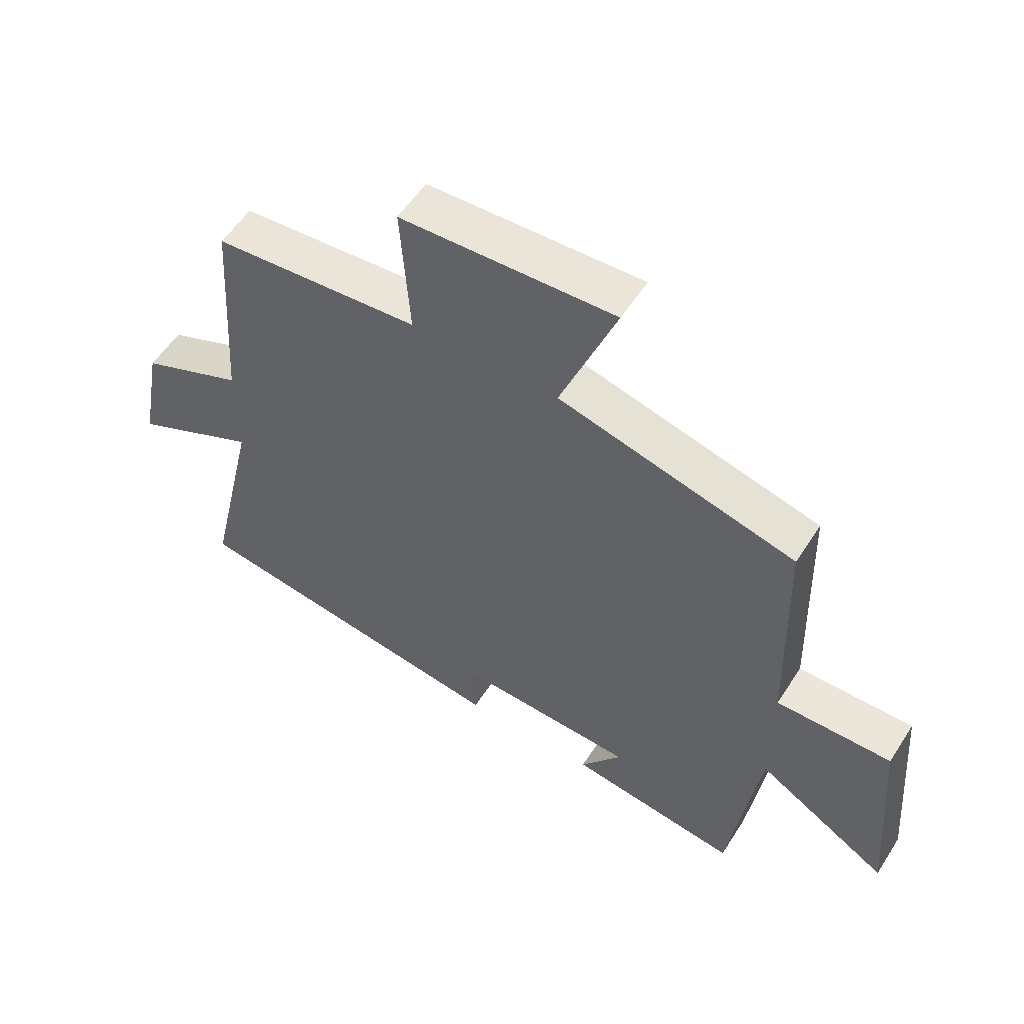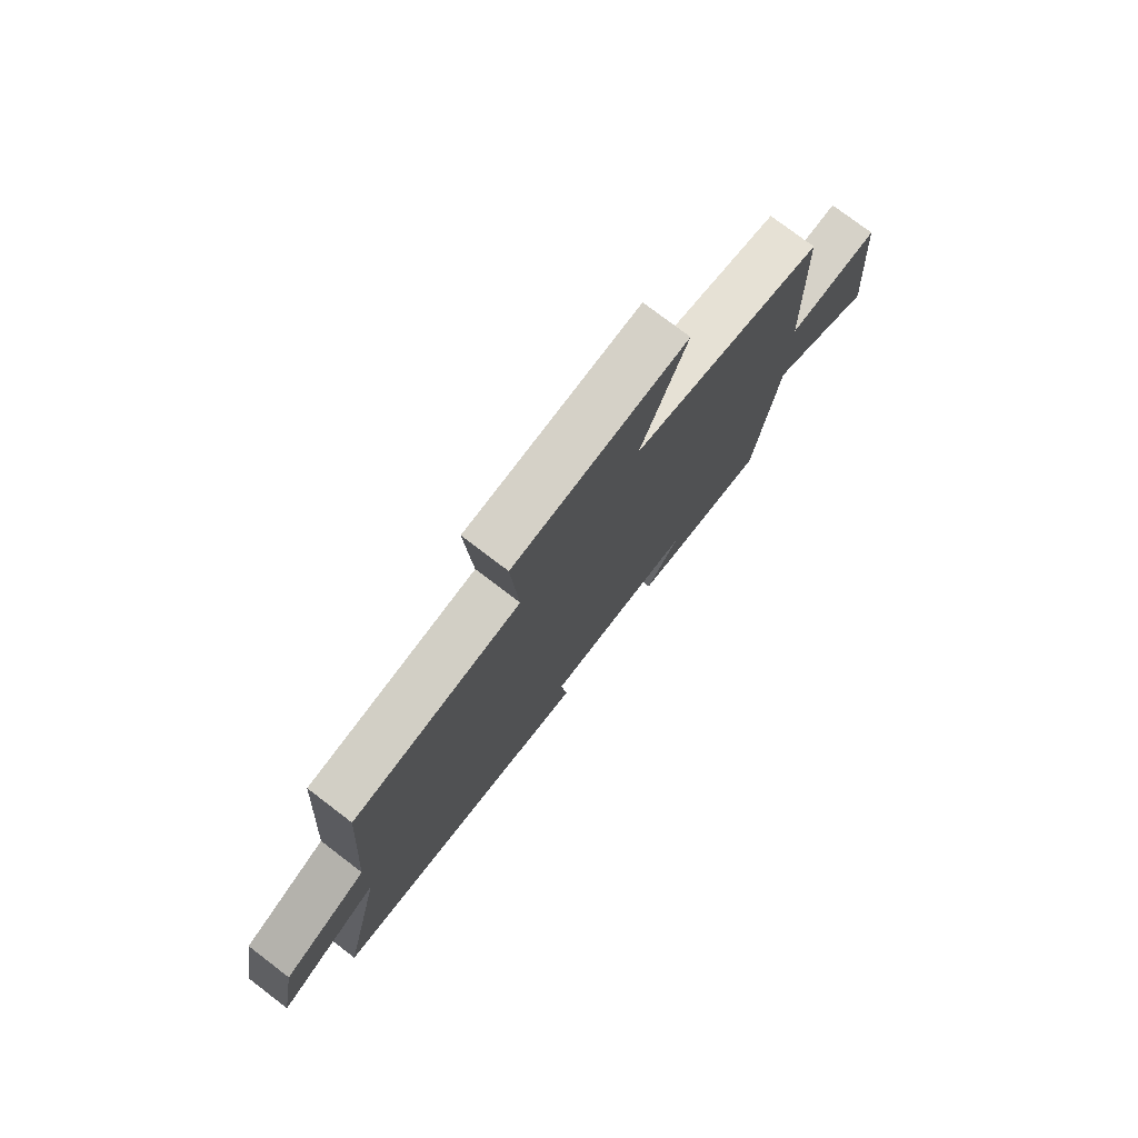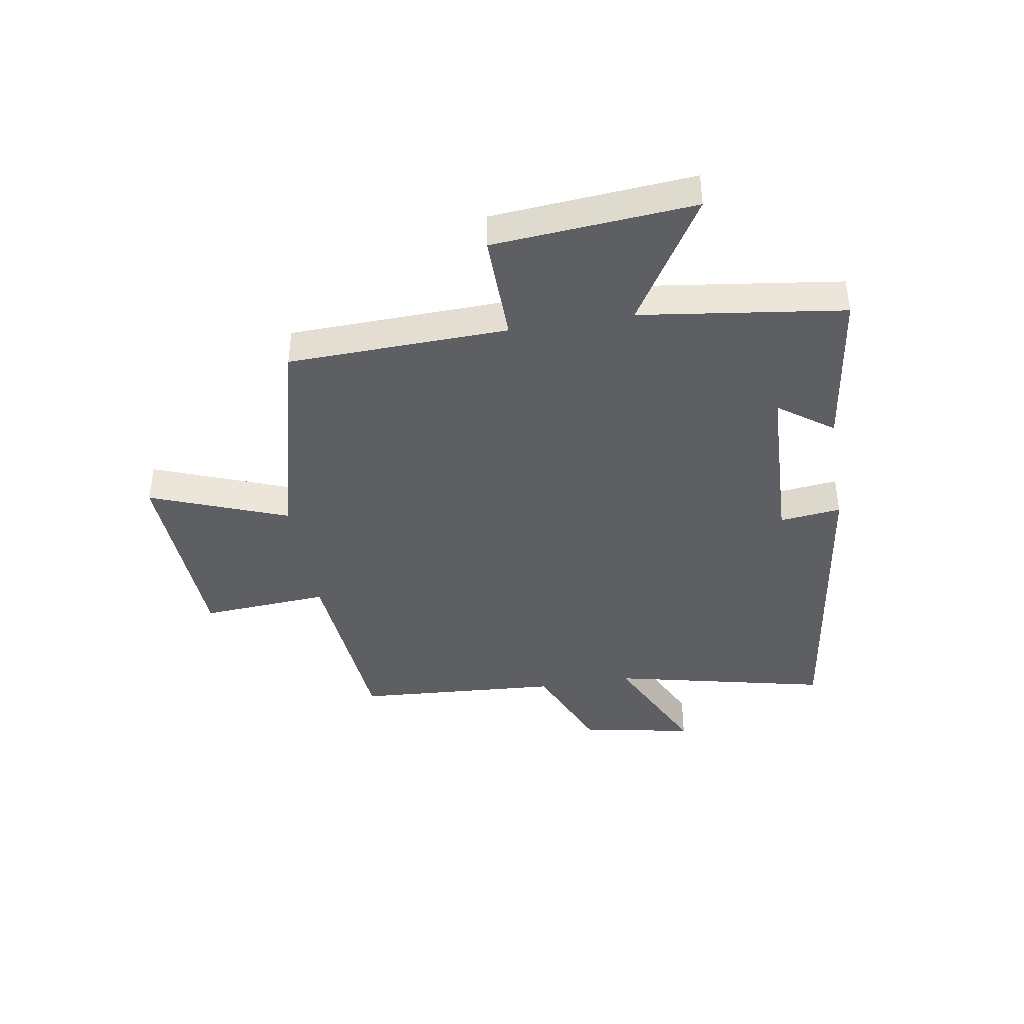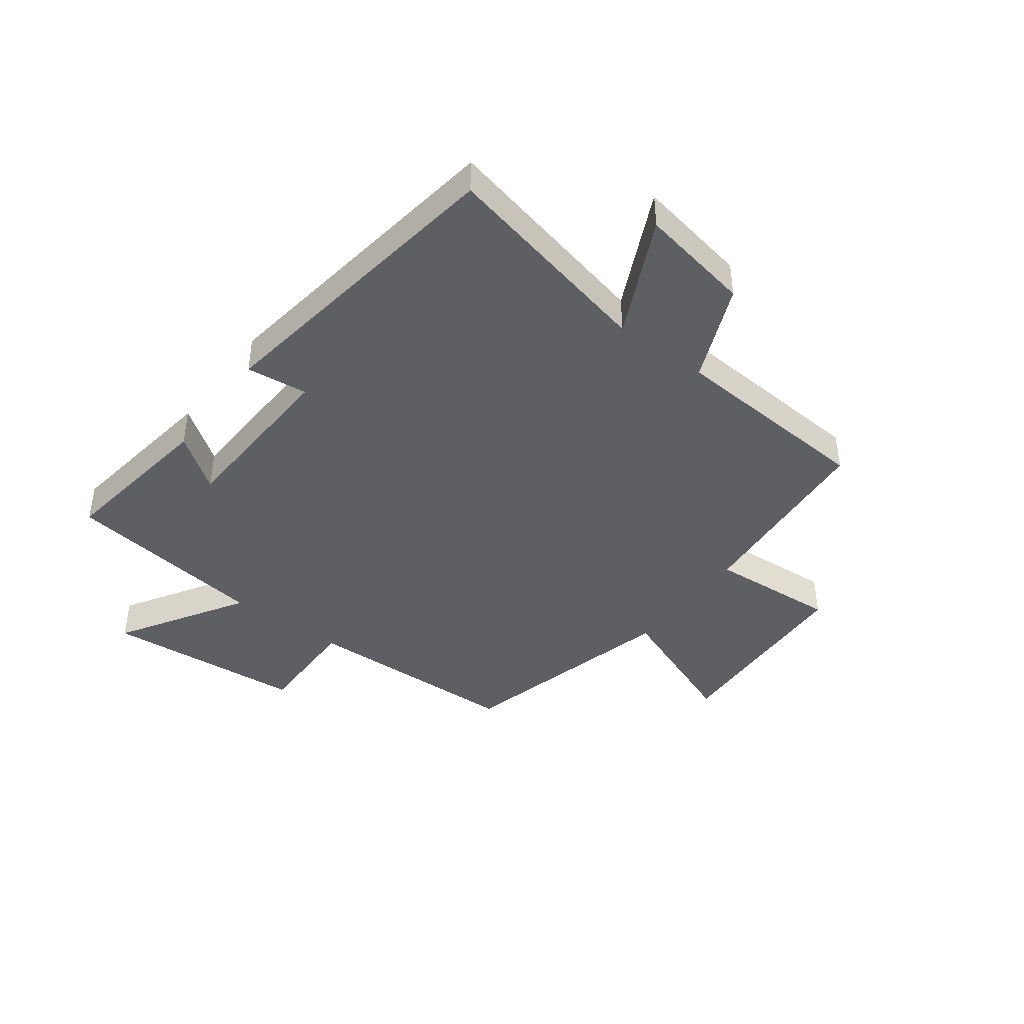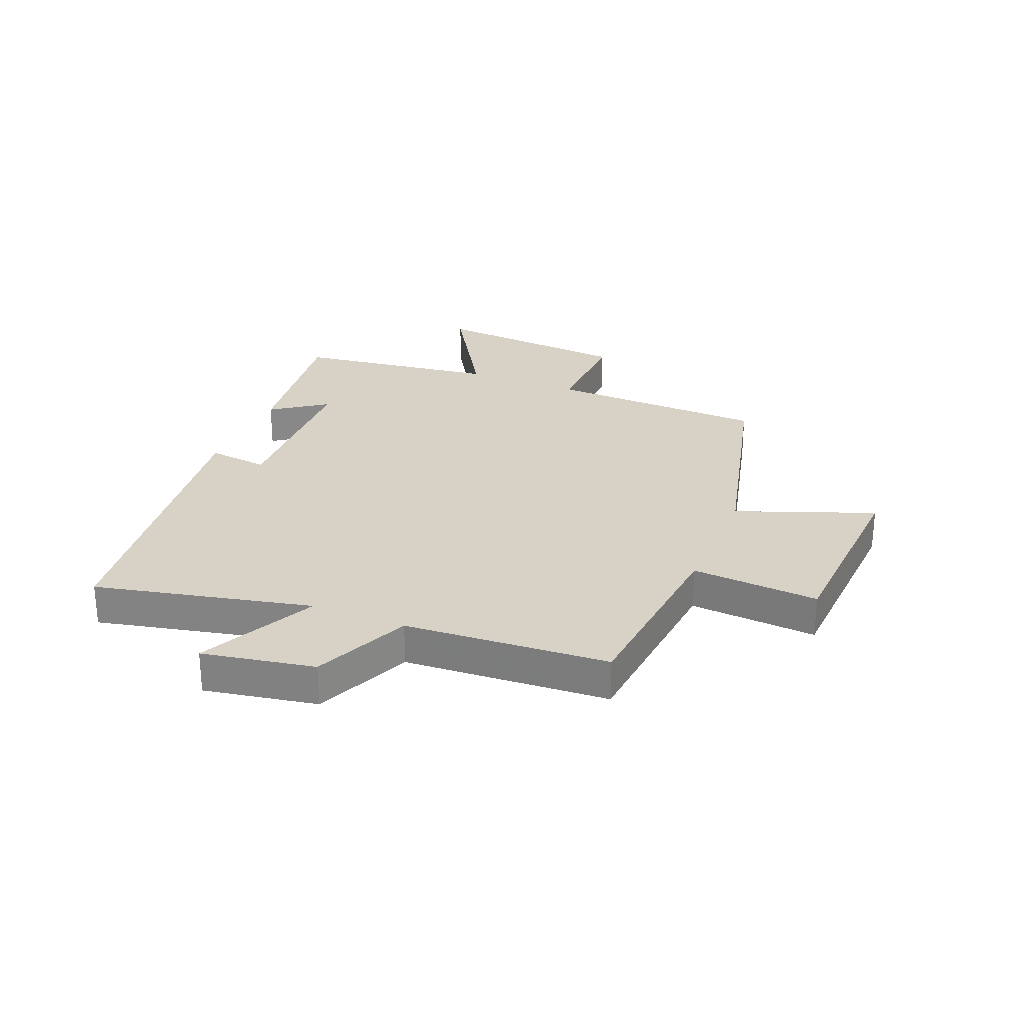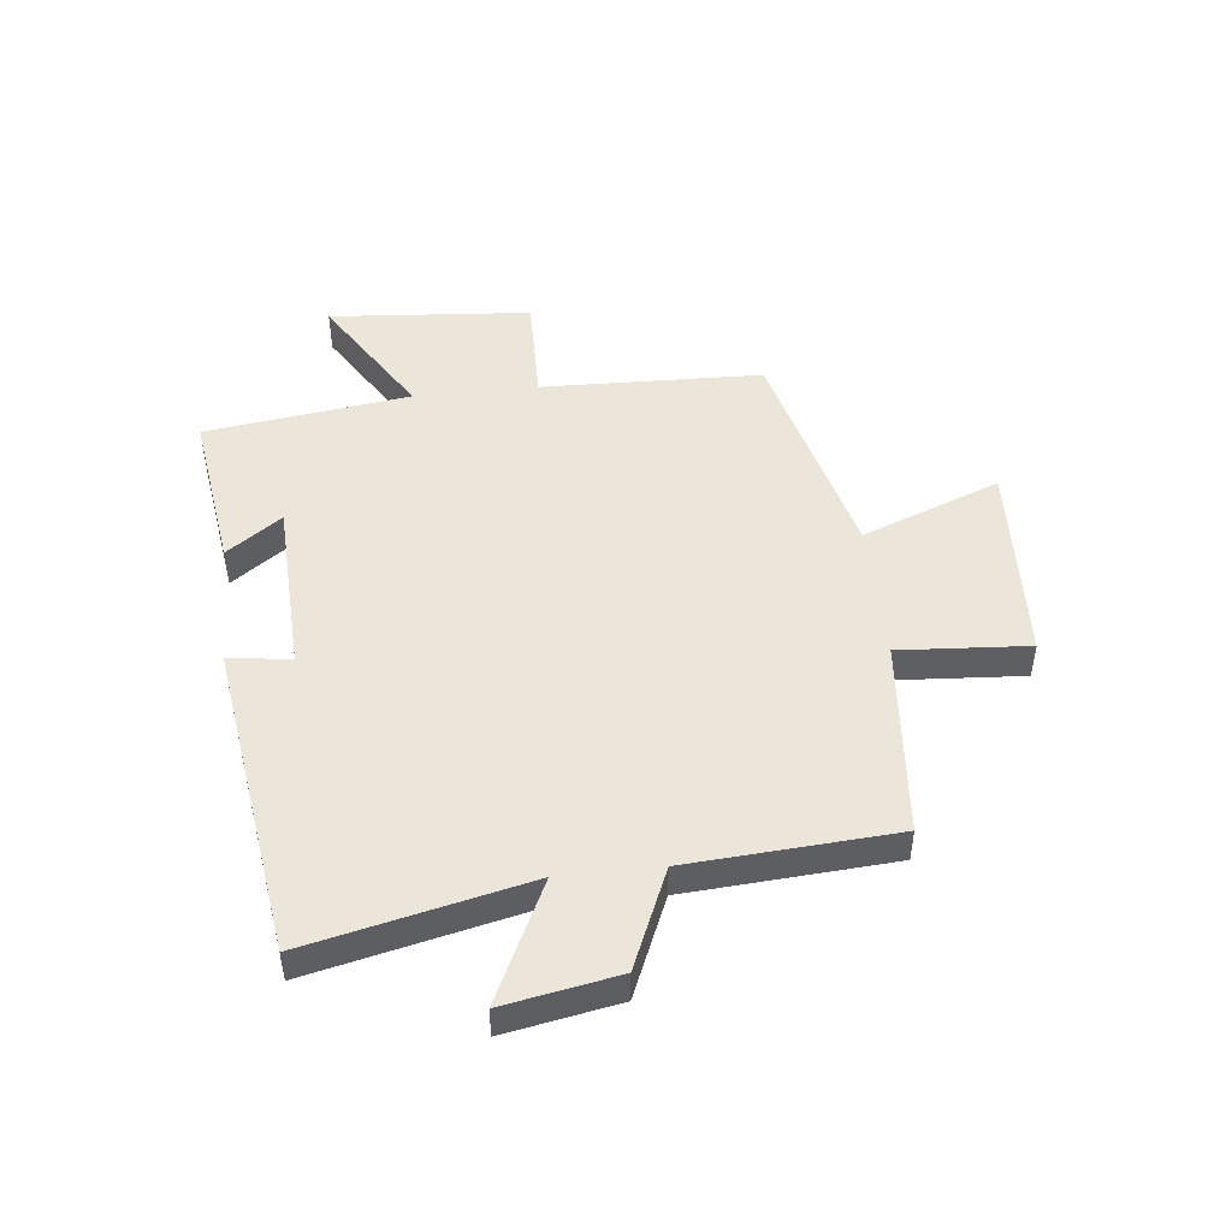
<metadata>
{"format":"obj","ext":"obj","renderer":"f3d","projection":"perspective","resolution":1024,"background":"white","views":[{"elev":55.8,"azim":32.3,"up":"+Z"},{"elev":76.8,"azim":-52.7,"up":"+Z"},{"elev":-41.0,"azim":99.5,"up":"+Y"},{"elev":-42.0,"azim":-126.8,"up":"+Y"},{"elev":27.3,"azim":-67.4,"up":"+Y"},{"elev":48.1,"azim":-96.2,"up":"+Y"}]}
</metadata>
<code>
v -0.585 0.07 -0.424
v -0.5 0.07 -0.05
v -0.705 0.07 -0.148
v -0.669 0.07 0.046
v -0.5 0.07 0.118
v -0.476 0.07 0.471
v -0.139 0.07 0.5
v -0.154 0.07 0.721
v 0.194 0.07 0.737
v 0.103 0.07 0.5
v 0.489 0.07 0.401
v 0.5 0.07 0.022
v 0.689 0.07 0.025
v 0.717 0.07 -0.321
v 0.5 0.07 -0.188
v 0.452 0.07 -0.539
v 0.173 0.07 -0.5
v 0.241 0.07 -0.406
v -0.059 0.07 -0.394
v -0.047 0.07 -0.5
v -0.585 0 -0.424
v -0.5 0 -0.05
v -0.705 0 -0.148
v -0.669 0 0.046
v -0.5 0 0.118
v -0.476 0 0.471
v -0.139 0 0.5
v -0.154 0 0.721
v 0.194 0 0.737
v 0.103 0 0.5
v 0.489 0 0.401
v 0.5 0 0.022
v 0.689 0 0.025
v 0.717 0 -0.321
v 0.5 0 -0.188
v 0.452 0 -0.539
v 0.173 0 -0.5
v 0.241 0 -0.406
v -0.059 0 -0.394
v -0.047 0 -0.5
f 19 20 1 2
f 18 19 2
f 15 16 17 18
f 15 18 2
f 12 13 14 15
f 12 15 2
f 11 12 2
f 10 11 2
f 7 8 9 10
f 7 10 2
f 6 7 2
f 5 6 2
f 2 3 4 5
f 22 21 40 39
f 22 39 38
f 38 37 36 35
f 22 38 35
f 35 34 33 32
f 22 35 32
f 22 32 31
f 22 31 30
f 30 29 28 27
f 22 30 27
f 22 27 26
f 22 26 25
f 25 24 23 22
f 1 21 22 2
f 2 22 23 3
f 3 23 24 4
f 4 24 25 5
f 5 25 26 6
f 6 26 27 7
f 7 27 28 8
f 8 28 29 9
f 9 29 30 10
f 10 30 31 11
f 11 31 32 12
f 12 32 33 13
f 13 33 34 14
f 14 34 35 15
f 15 35 36 16
f 16 36 37 17
f 17 37 38 18
f 18 38 39 19
f 19 39 40 20
f 20 40 21 1

</code>
